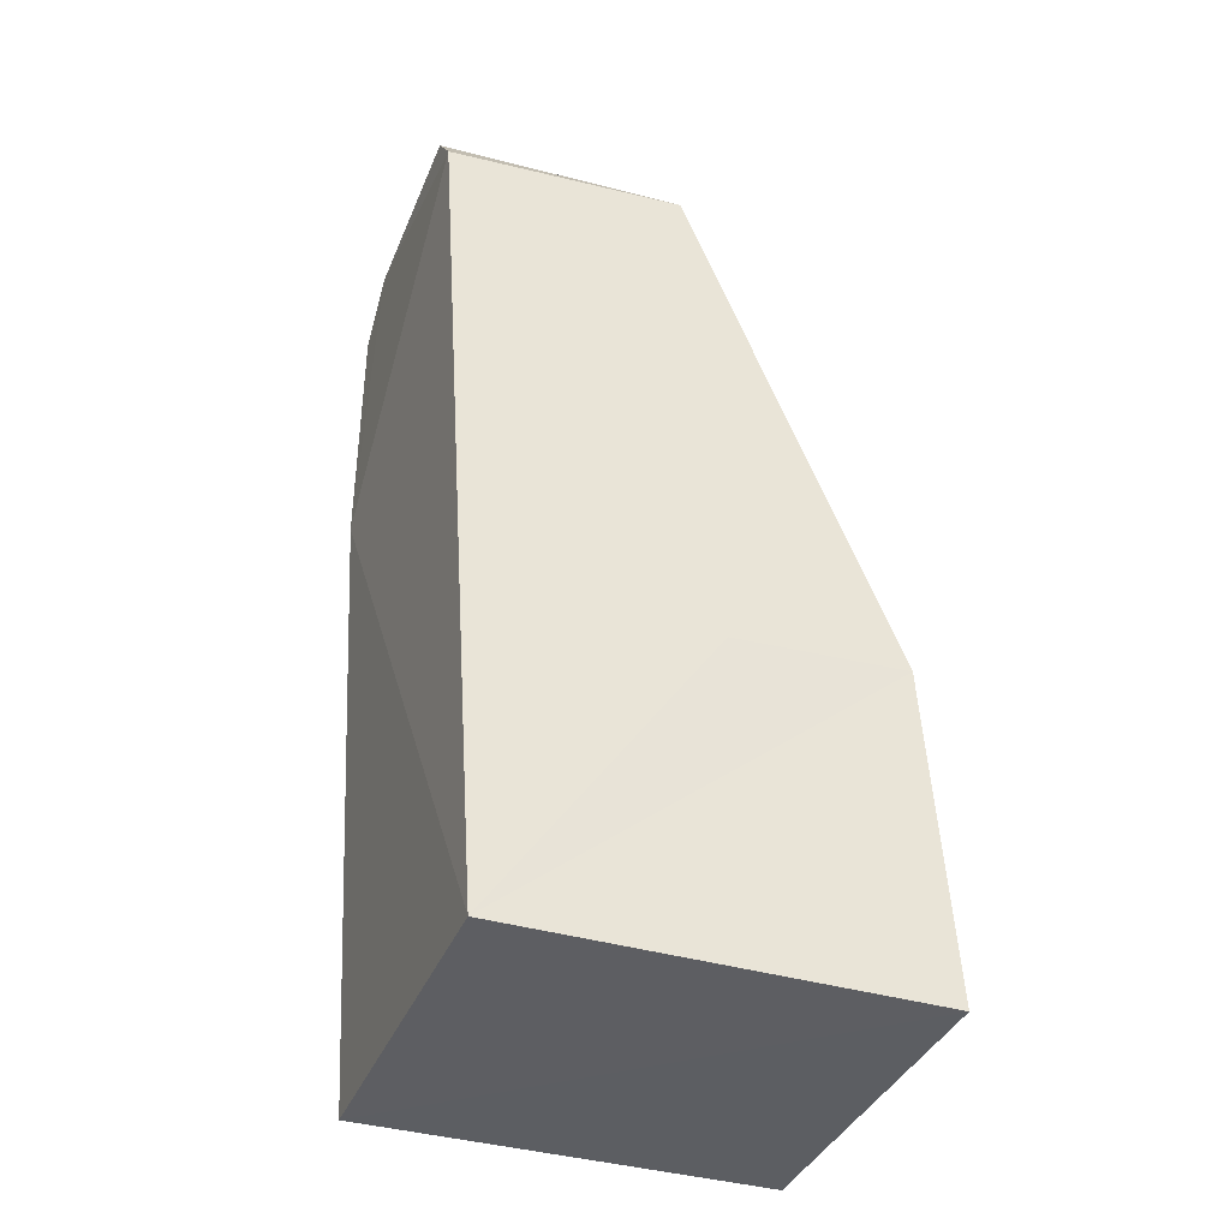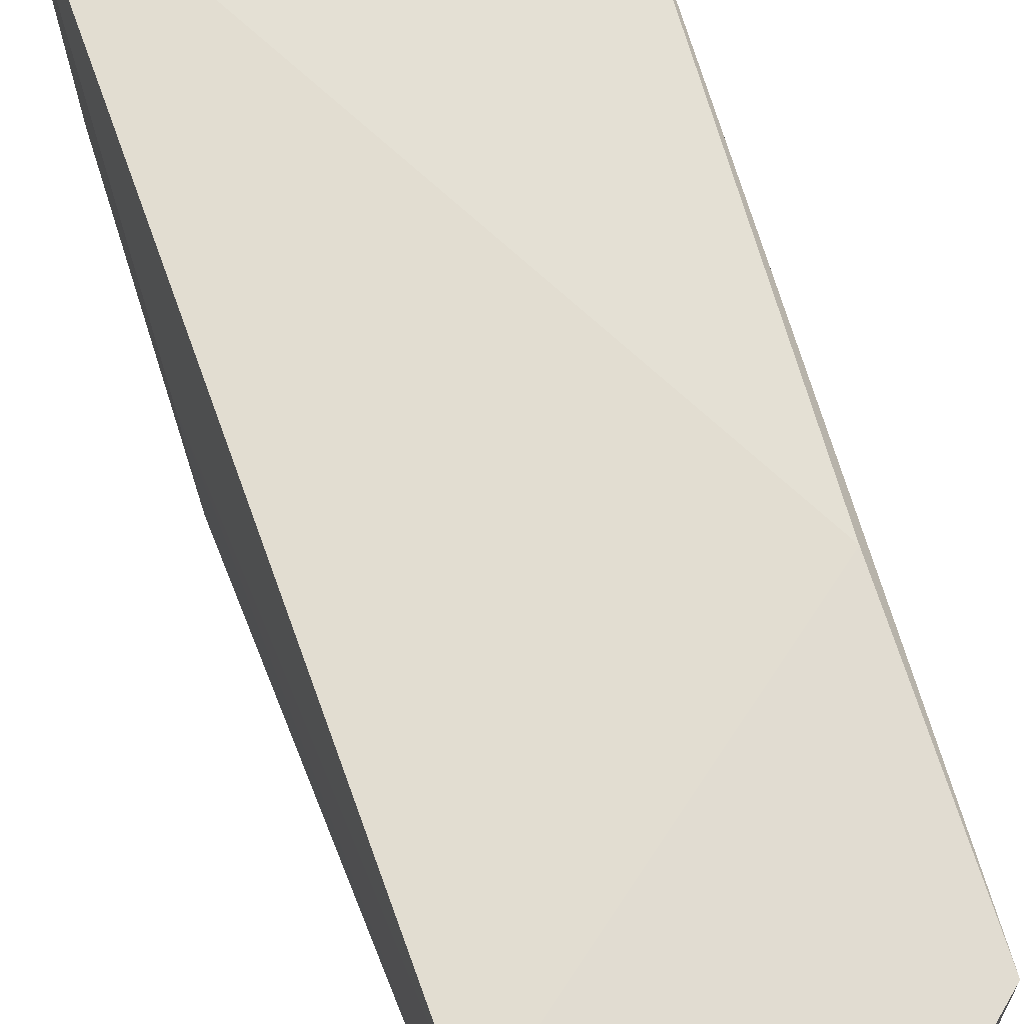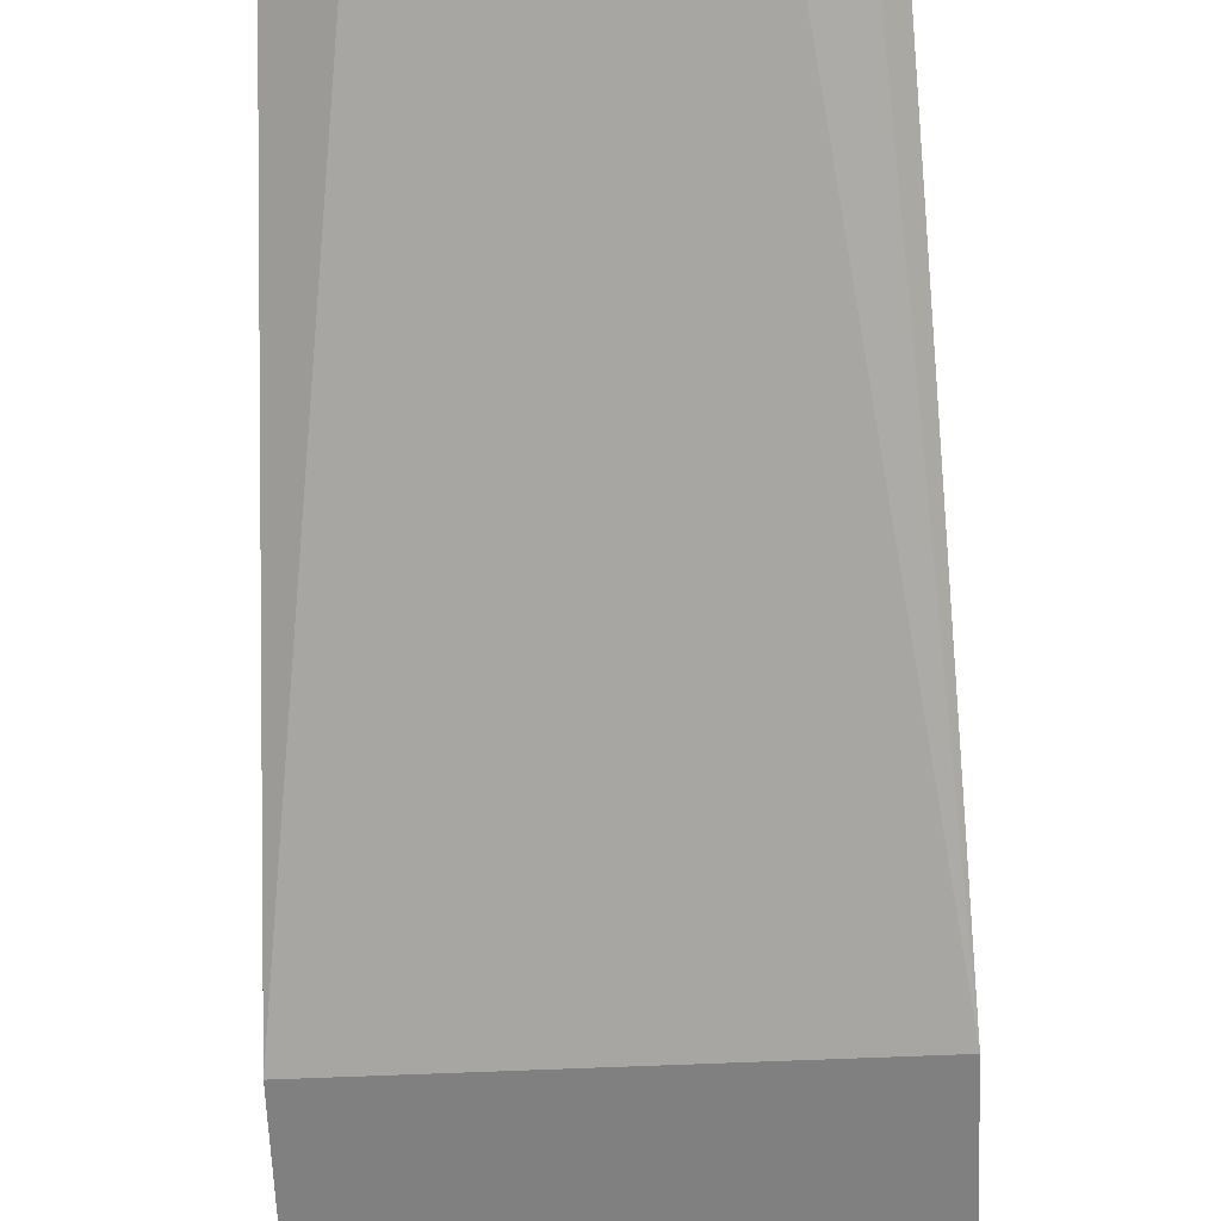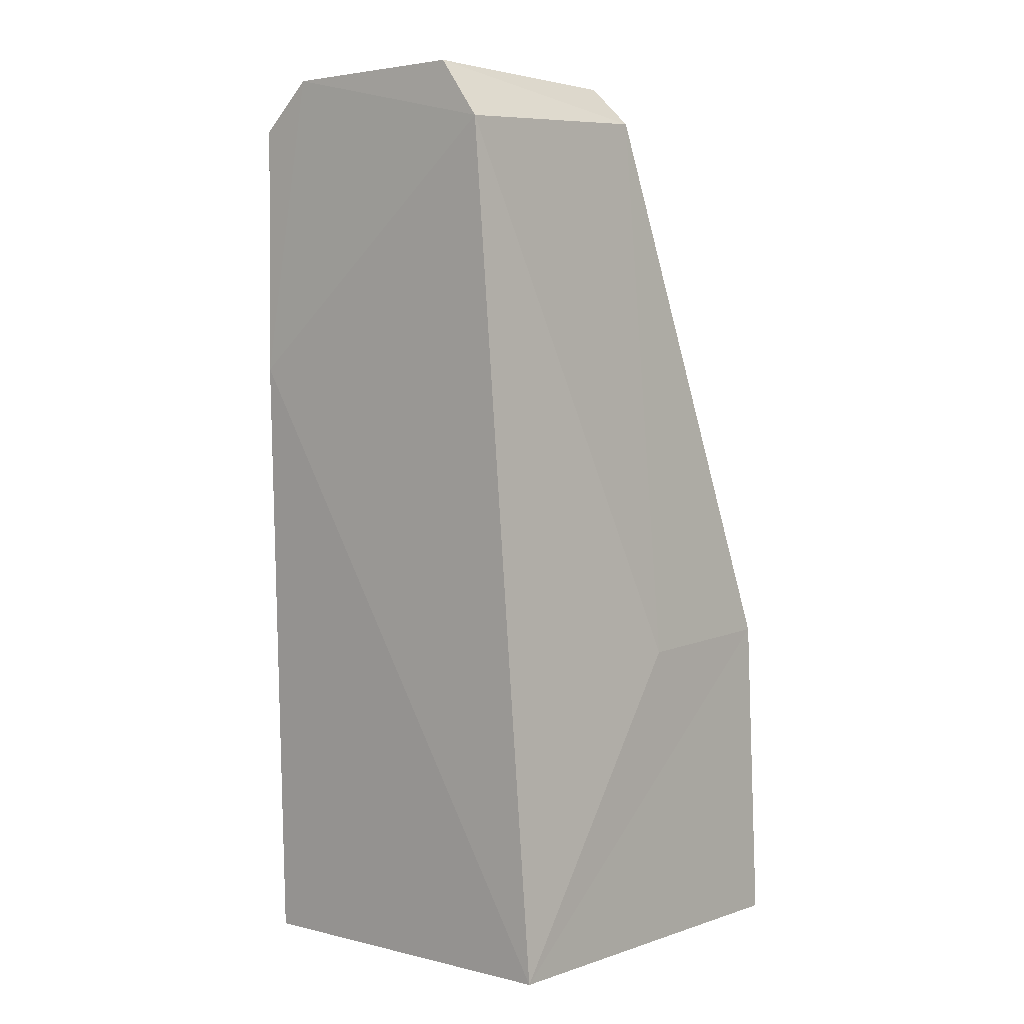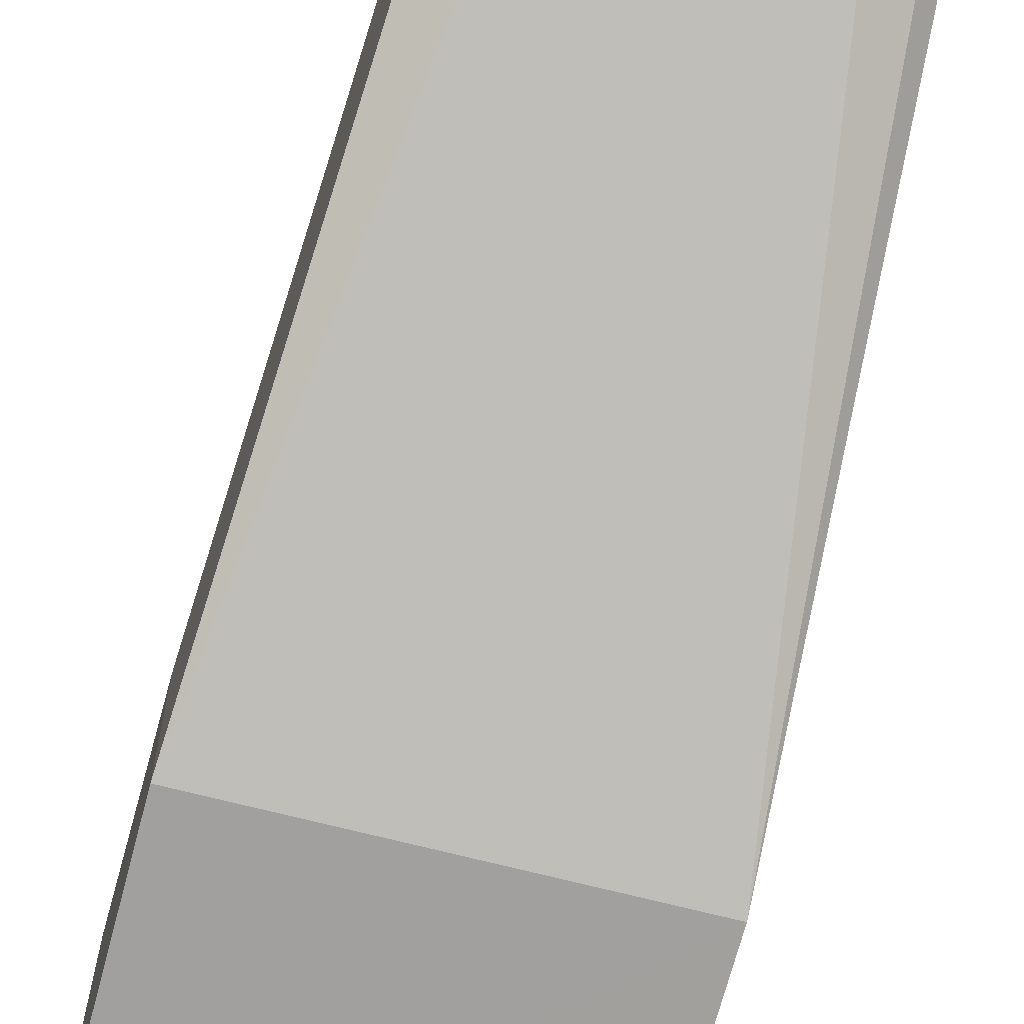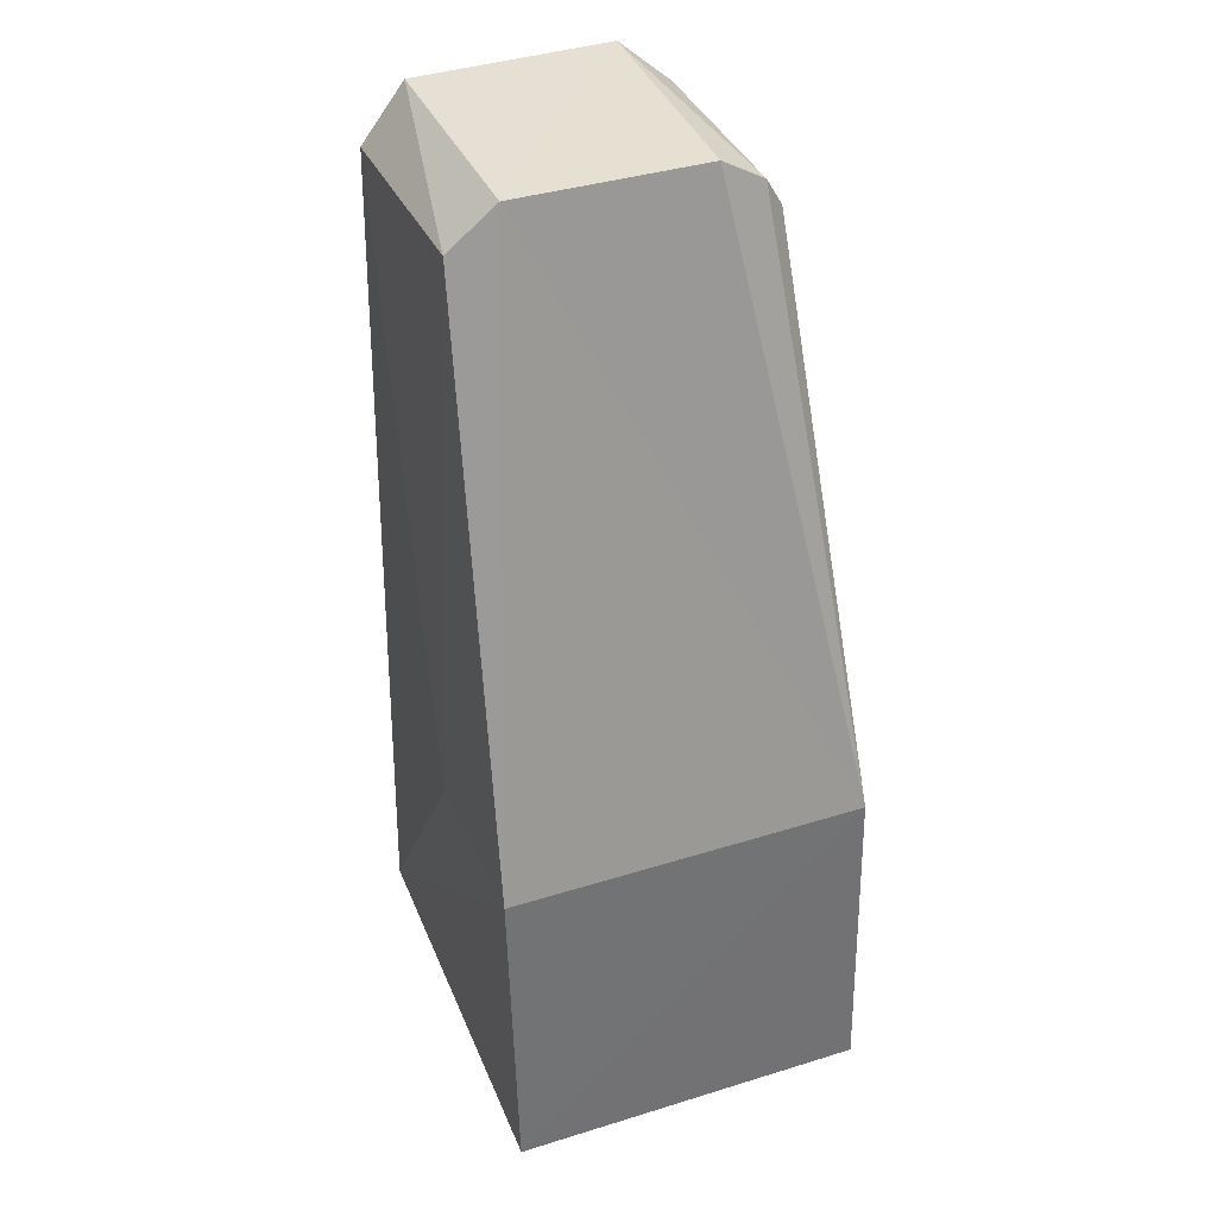
<metadata>
{"format":"obj","ext":"obj","renderer":"f3d","projection":"perspective","resolution":1024,"background":"white","views":[{"elev":-38.2,"azim":69.5,"up":"+Y"},{"elev":69.4,"azim":162.3,"up":"+Z"},{"elev":-56.7,"azim":-177.8,"up":"+Z"},{"elev":2.7,"azim":40.8,"up":"+Y"},{"elev":-68.4,"azim":164.9,"up":"+Z"},{"elev":39.0,"azim":159.2,"up":"+Y"}]}
</metadata>
<code>
o Finger
v 0.01038 -0.02374 -0.01452
v 0.01046 -0.02375 0.009298
v -0.01037 -0.02376 0.009347
v -0.01047 -0.004905 -0.00422
v -0.01039 -0.02373 -0.01443
v -0.01037 -0.004706 -0.01334
v -0.008716 0.01227 0.01191
v 0.01042 -0.004857 -0.01337
v 0.005855 0.02991 -0.002393
v 0.008631 0.02744 -0.002108
v 0.01051 -0.005458 -0.003221
v 0.008708 0.02627 0.01201
v -0.008608 0.02706 0.01194
v -0.005467 0.02983 0.01197
v -0.005263 0.02996 -0.002412
v -0.007764 0.02847 -0.002337
v -0.008826 0.0267 -0.002036
v 0.006153 0.02968 0.0119
f 1 2 3
f 3 4 5
f 5 4 6
f 2 7 3
f 8 6 9
f 3 5 1
f 10 11 8
f 11 12 2
f 10 12 11
f 13 3 7
f 2 12 7
f 12 14 7
f 8 11 2
f 8 2 1
f 8 1 6
f 6 15 9
f 16 15 6
f 13 14 16
f 3 13 4
f 8 9 10
f 1 5 6
f 4 17 6
f 17 16 6
f 9 14 18
f 15 14 9
f 12 18 14
f 18 12 10
f 14 13 7
f 16 14 15
f 13 17 4
f 18 10 9
f 16 17 13

</code>
